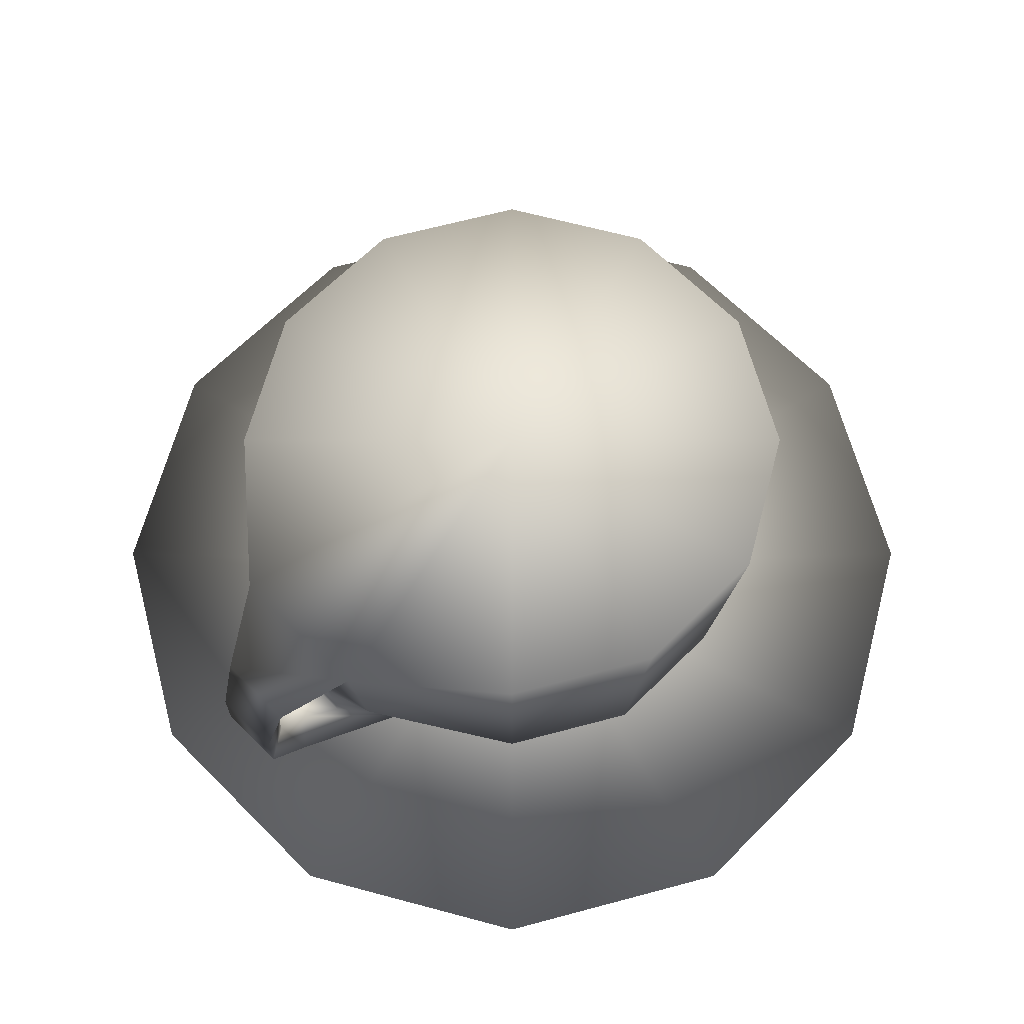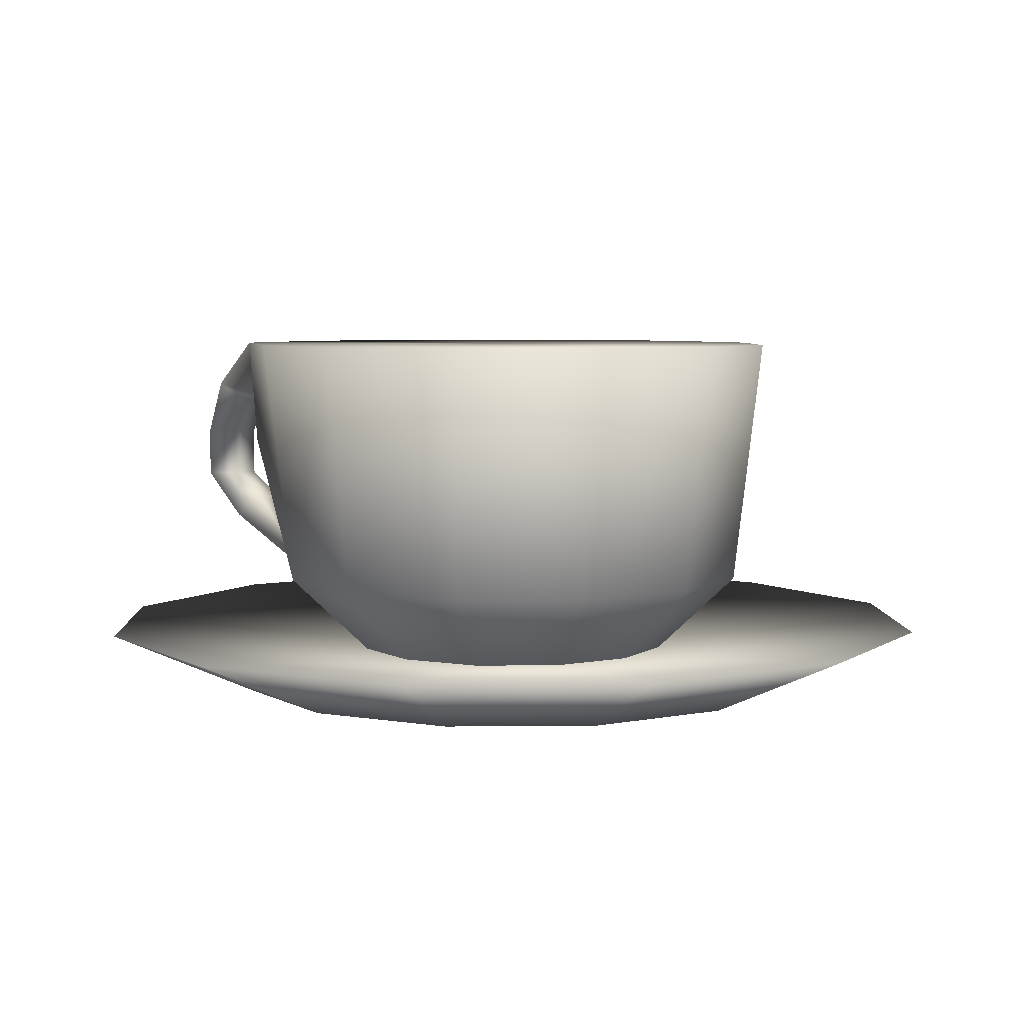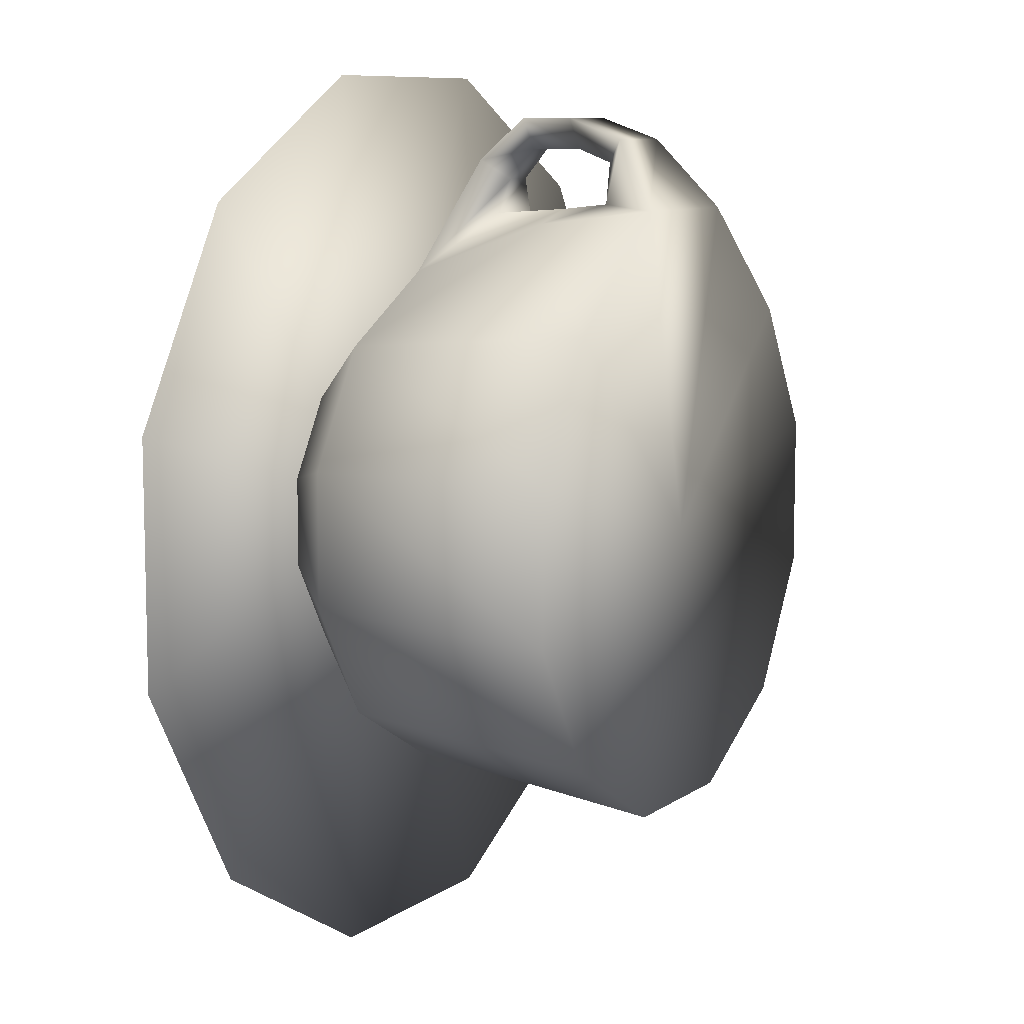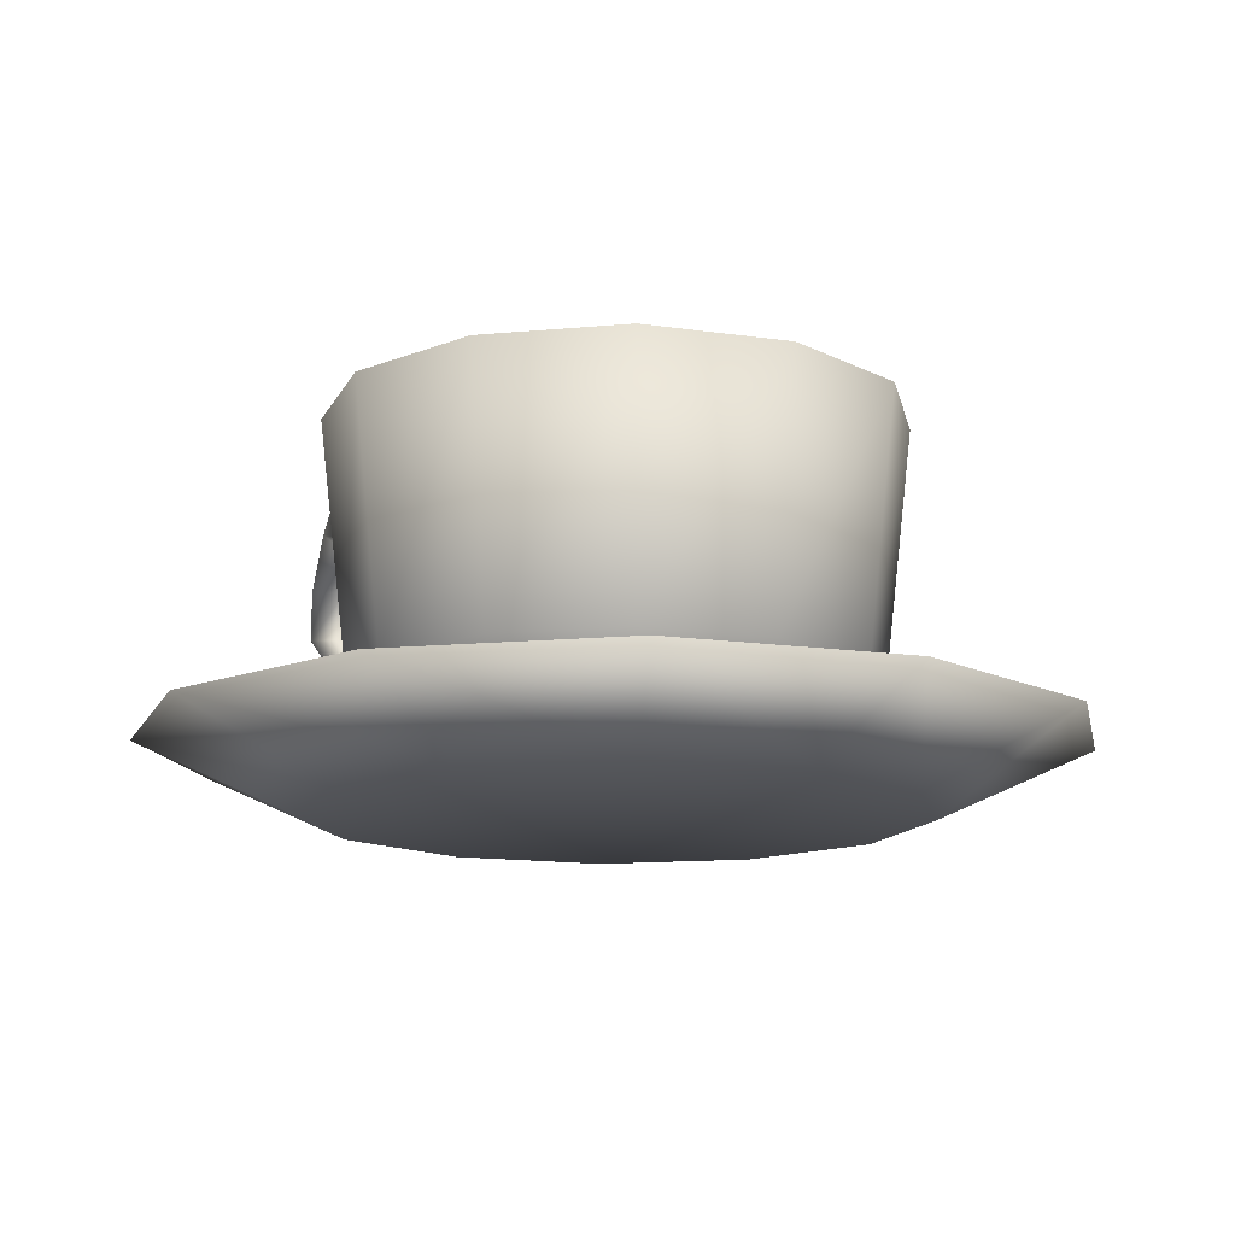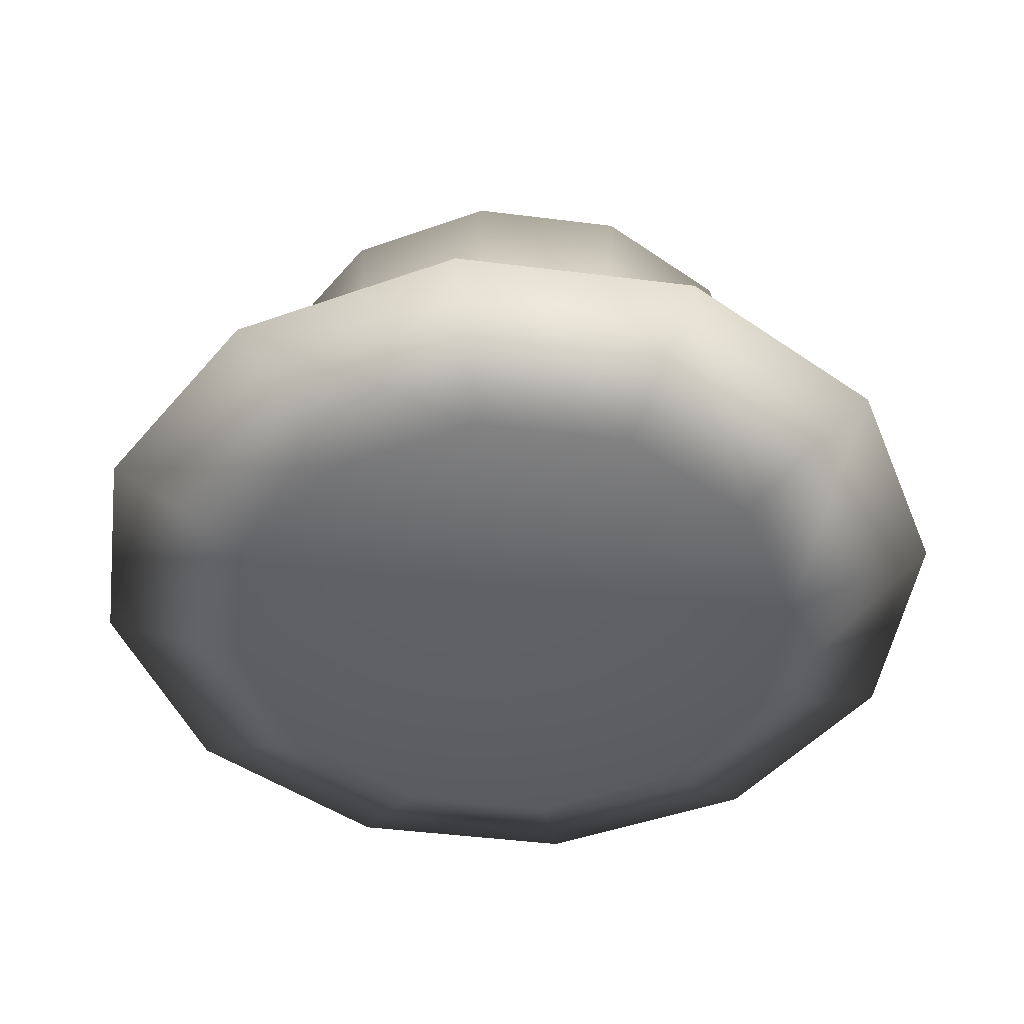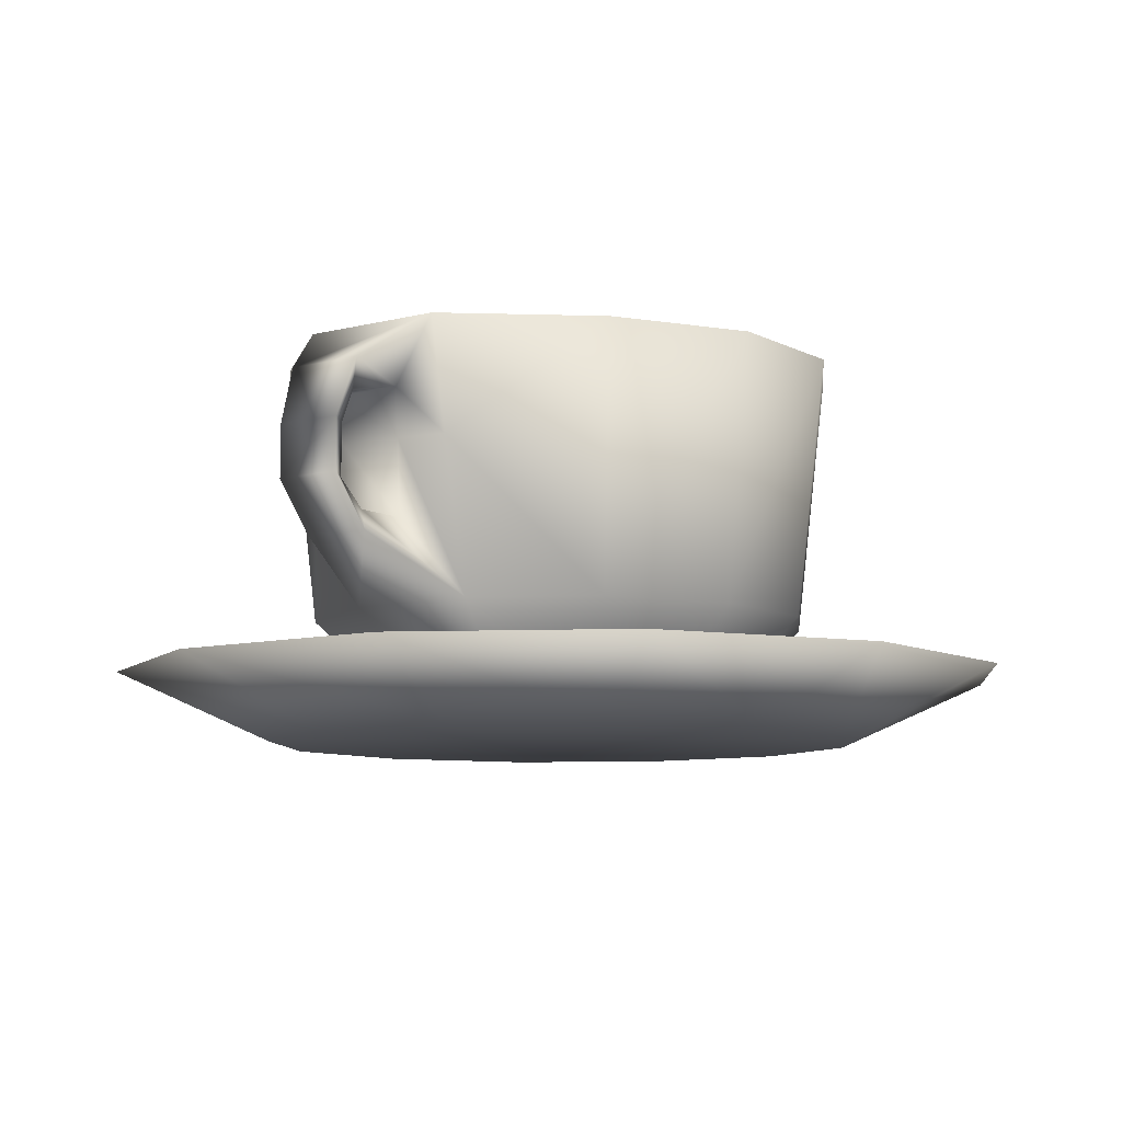
<metadata>
{"format":"obj","ext":"obj","renderer":"f3d","projection":"perspective","resolution":1024,"background":"white","views":[{"elev":66.4,"azim":45.0,"up":"+Y"},{"elev":5.5,"azim":118.1,"up":"+Y"},{"elev":9.0,"azim":120.2,"up":"+Z"},{"elev":-13.6,"azim":131.7,"up":"+Y"},{"elev":-46.9,"azim":-128.1,"up":"+Y"},{"elev":-8.3,"azim":35.7,"up":"+Y"}]}
</metadata>
<code>
v 0.2276 -0.9597 -0.2276
v 0.3109 -0.9597 -0.0833
v 0.3109 -0.9597 0.0833
v 0.2276 -0.9597 0.2276
v 0.0833 -0.9597 0.3109
v -0.0833 -0.9597 0.3109
v -0.2276 -0.9597 0.2276
v -0.3109 -0.9597 0.0833
v -0.3109 -0.9597 -0.0833
v -0.2276 -0.9597 -0.2276
v -0.0833 -0.9597 -0.3109
v 0.0833 -0.9597 -0.3109
v 0.3974 -0.7298 -0.3974
v 0.5428 -0.7298 -0.1454
v 0.5428 -0.7298 0.1454
v 0.3974 -0.7298 0.3974
v 0.1454 -0.7298 0.5428
v -0.1454 -0.7298 0.5428
v -0.3974 -0.7298 0.3974
v -0.5428 -0.7298 0.1454
v -0.5428 -0.7298 -0.1454
v -0.3974 -0.7298 -0.3974
v -0.1454 -0.7298 -0.5428
v 0.1454 -0.7298 -0.5428
v 0 -0.9597 0
v 0 -0.1539 0
v 0.1627 -0.1539 -0.6071
v -0.1627 -0.1539 -0.6071
v -0.4444 -0.1539 -0.4444
v -0.6071 -0.1539 -0.1627
v -0.6071 -0.1539 0.1627
v -0.4444 -0.1539 0.4444
v -0.1627 -0.1539 0.6832
v 0.1627 -0.1539 0.6832
v 0.4444 -0.1539 0.4444
v 0.6071 -0.1539 0.1627
v 0.6071 -0.1539 -0.1627
v 0.4444 -0.1539 -0.4444
v -0.175 -0.4033 0.6531
v 0.175 -0.4033 0.6531
v 0.07711 -0.301 0.6932
v 0.07402 -0.4065 0.6817
v 0.07092 -0.5714 0.6701
v -0.07711 -0.301 0.6932
v -0.07401 -0.4065 0.6817
v -0.07092 -0.5714 0.6701
v -0.03172 -0.5606 0.743
v 0.03172 -0.5606 0.743
v -0.03652 -0.3142 0.7805
v 0.03652 -0.3142 0.7805
v -0.07499 -0.6123 0.784
v -0.08635 -0.2642 0.8293
v 0.07499 -0.6123 0.784
v 0.08635 -0.2642 0.8293
v 0.07499 -0.5048 0.875
v -0.07499 -0.5048 0.875
v -0.075 -0.3917 0.875
v 0.03172 -0.5046 0.8089
v -0.03652 -0.3921 0.809
v -0.03172 -0.5046 0.8089
v 0.03172 -0.3917 0.8091
v 0.07499 -0.3919 0.8751
v 0.4675 -1 -0.4675
v 0.6386 -1 -0.1711
v 0.6386 -1 0.1711
v 0.4675 -1 0.4675
v 0.1711 -1 0.6386
v -0.1711 -1 0.6386
v -0.4675 -1 0.4675
v -0.6386 -1 0.1711
v -0.6386 -1 -0.1711
v -0.4675 -1 -0.4675
v -0.1711 -1 -0.6386
v 0.1711 -1 -0.6386
v 0.7071 -0.8494 -0.7071
v 0.9659 -0.8494 -0.2588
v 0.9659 -0.8494 0.2588
v 0.7071 -0.8494 0.7071
v 0.2588 -0.8494 0.9659
v -0.2588 -0.8494 0.9659
v -0.7071 -0.8494 0.7071
v -0.9659 -0.8494 0.2588
v -0.9659 -0.8494 -0.2588
v -0.7071 -0.8494 -0.7071
v -0.2588 -0.8494 -0.9659
v 0.2588 -0.8494 -0.9659
v 0 -1 0
v 0 -0.9432 0
f 25 1 2
f 25 2 3
f 25 3 4
f 25 4 5
f 25 5 6
f 25 6 7
f 25 7 8
f 25 8 9
f 25 9 10
f 25 10 11
f 25 11 12
f 12 1 25
f 1 13 14 2
f 2 14 15 3
f 3 15 16 4
f 4 16 17 5
f 5 17 18 6
f 6 18 19 7
f 7 19 20 8
f 8 20 21 9
f 9 21 22 10
f 10 22 23 11
f 11 23 24 12
f 13 1 12 24
f 13 24 27 38
f 24 23 28 27
f 23 22 29 28
f 22 21 30 29
f 21 20 31 30
f 20 19 32 31
f 16 15 36 35
f 15 14 37 36
f 14 13 38 37
f 26 37 38
f 26 36 37
f 26 35 36
f 26 34 35
f 26 33 34
f 26 32 33
f 26 31 32
f 26 30 31
f 26 29 30
f 26 28 29
f 26 27 28
f 26 38 27
f 39 32 19
f 18 39 19
f 39 33 32
f 40 16 35
f 34 40 35
f 40 17 16
f 40 34 41 42
f 17 40 42 43
f 33 39 45 44
f 39 18 46 45
f 42 41 44 45
f 43 42 45 46
f 43 46 47 48
f 44 41 50 49
f 46 18 51 47
f 33 44 49 52
f 17 43 48 53
f 41 34 54 50
f 34 33 52 54
f 18 17 53 51
f 51 53 55 56
f 54 52 57 62
f 50 54 62 61
f 53 48 58 55
f 52 49 59 57
f 47 51 56 60
f 49 50 61 59
f 48 47 60 58
f 62 57 59 61
f 58 60 59 61
f 60 56 57 59
f 55 58 61 62
f 56 55 62 57
f 87 63 64
f 88 76 75
f 87 64 65
f 88 77 76
f 87 65 66
f 88 78 77
f 87 66 67
f 88 79 78
f 87 67 68
f 88 80 79
f 87 68 69
f 88 81 80
f 87 69 70
f 88 82 81
f 87 70 71
f 88 83 82
f 87 71 72
f 88 84 83
f 87 72 73
f 88 85 84
f 87 73 74
f 88 86 85
f 74 63 87
f 88 75 86
f 63 75 76 64
f 64 76 77 65
f 65 77 78 66
f 66 78 79 67
f 67 79 80 68
f 68 80 81 69
f 69 81 82 70
f 70 82 83 71
f 71 83 84 72
f 72 84 85 73
f 73 85 86 74
f 75 63 74 86

</code>
